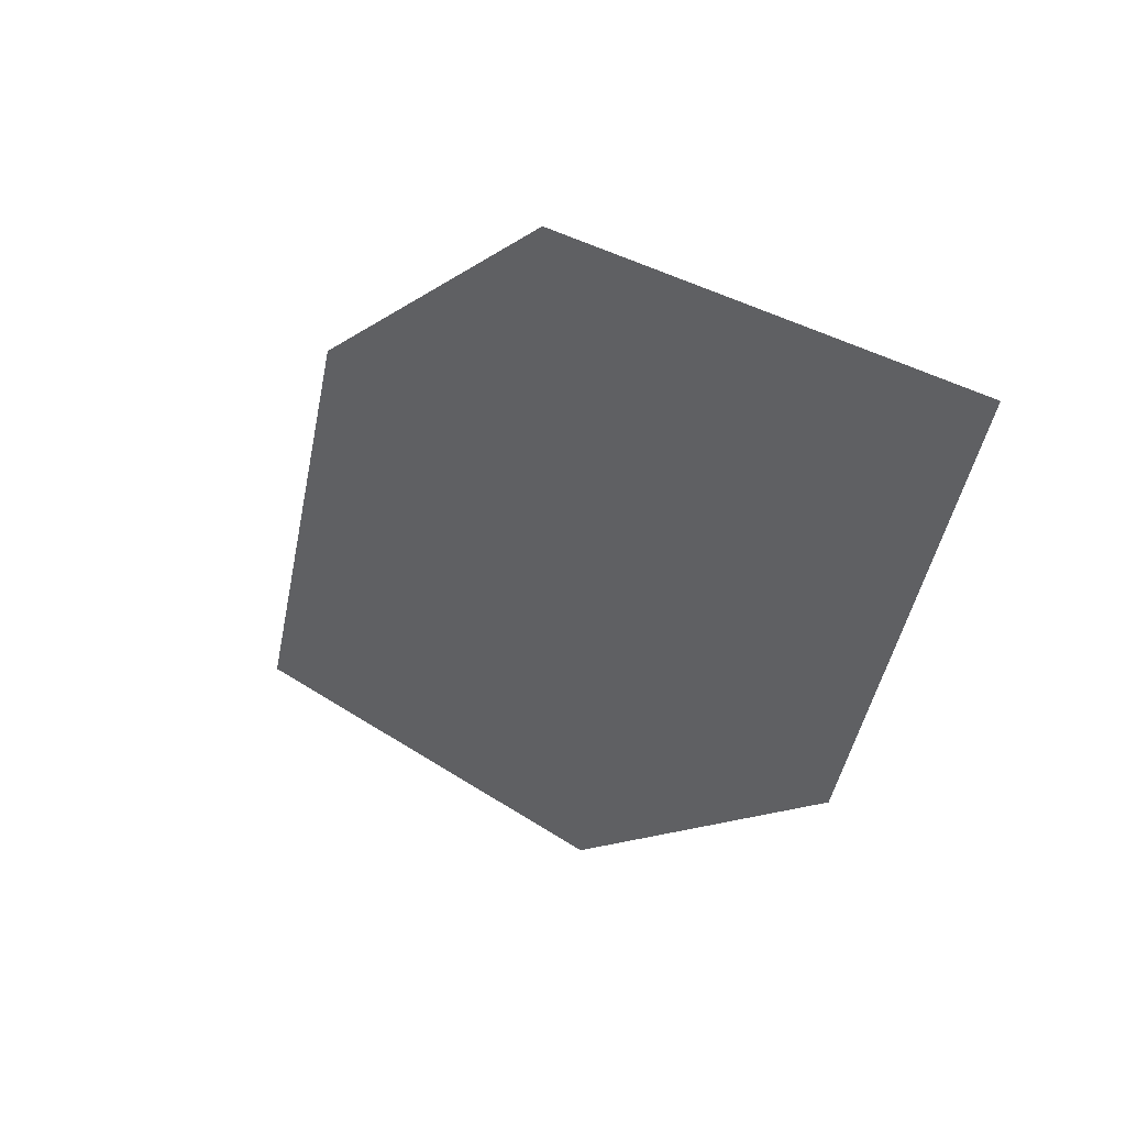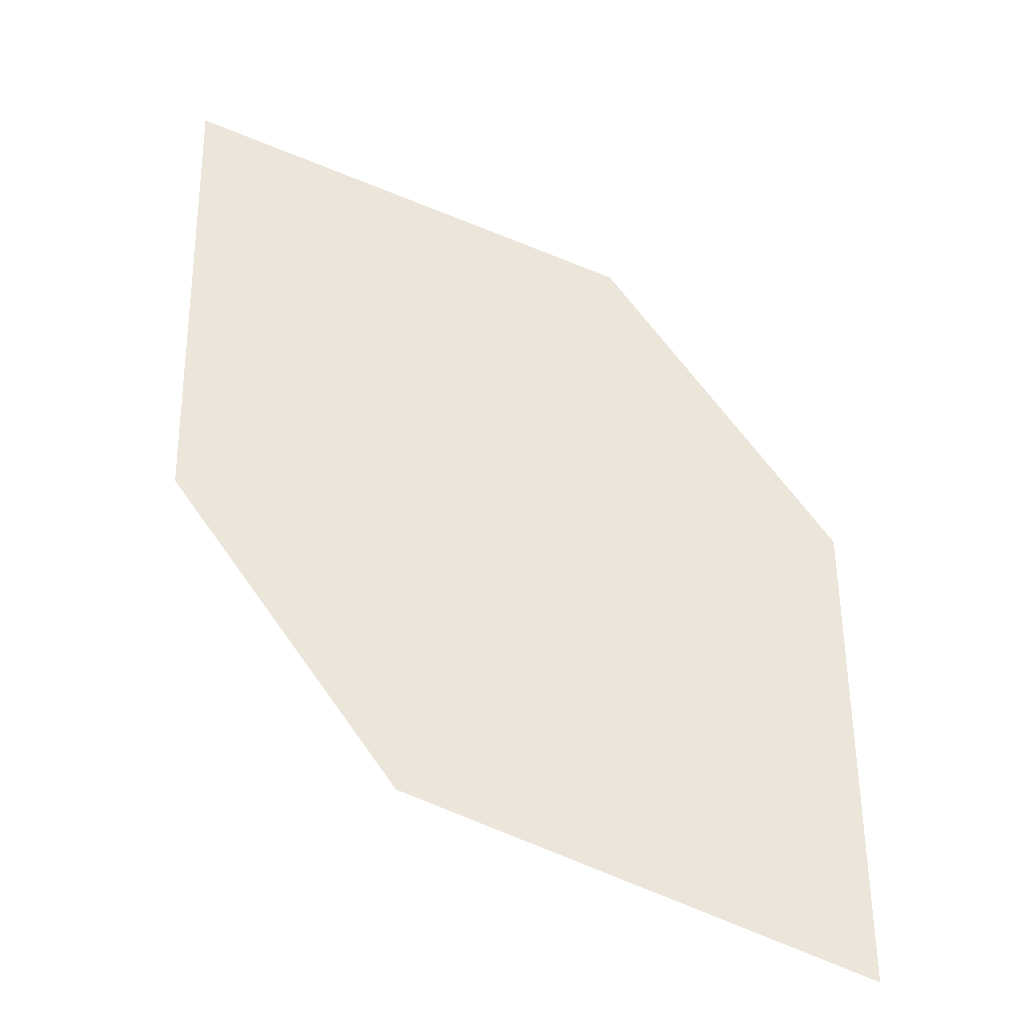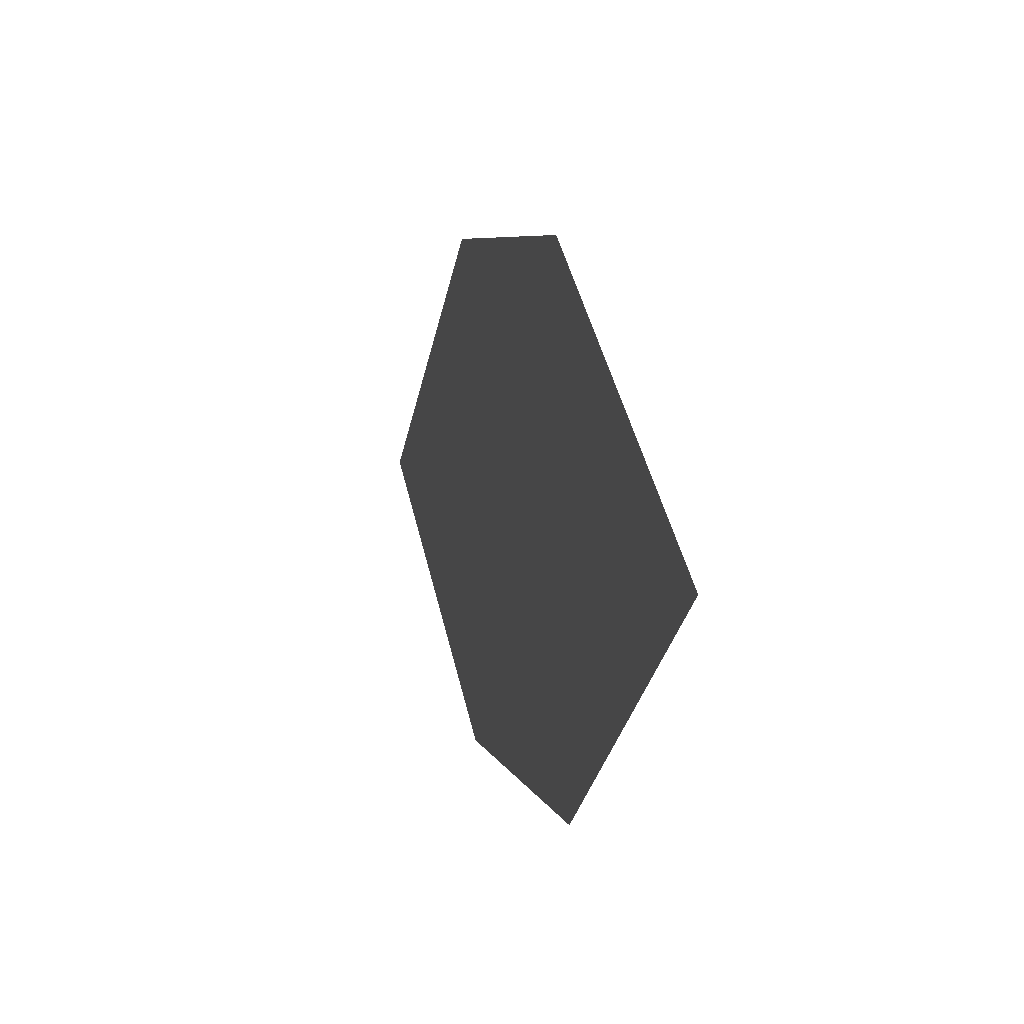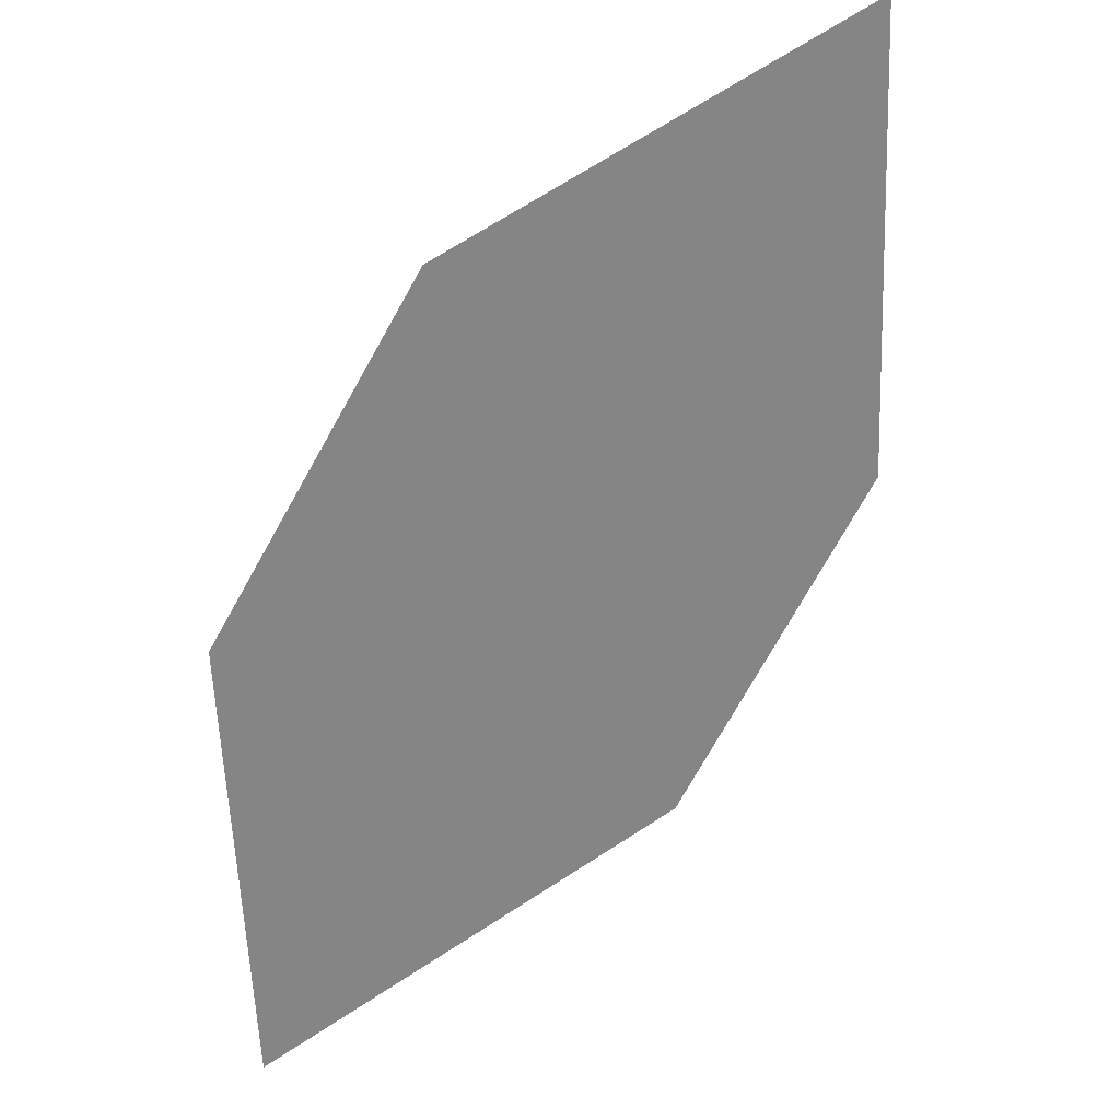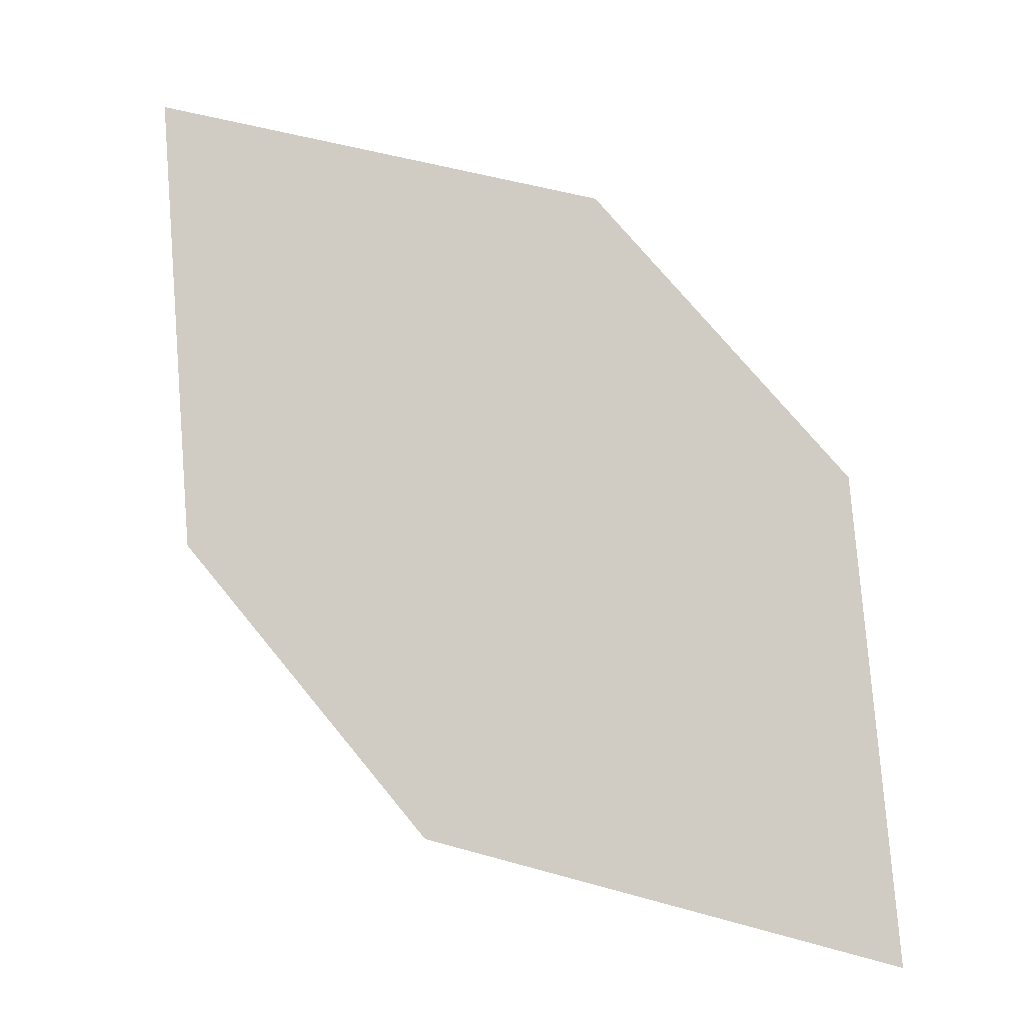
<metadata>
{"format":"obj","ext":"obj","renderer":"f3d","projection":"perspective","resolution":1024,"background":"white","views":[{"elev":52.6,"azim":37.7,"up":"+Y"},{"elev":-45.4,"azim":160.4,"up":"+Y"},{"elev":-46.2,"azim":-106.4,"up":"+Y"},{"elev":42.1,"azim":-33.6,"up":"+Y"},{"elev":-22.8,"azim":179.2,"up":"+Y"}]}
</metadata>
<code>
o leaves.171
v -0.1818 -0.1329 1.552
v -0.2241 -0.1454 1.548
v -0.1855 -0.1762 1.561
v -0.2507 -0.2166 1.559
v -0.2471 -0.1733 1.551
v -0.2084 -0.2041 1.563
f 1 2 5 4
f 1 4 6 3

</code>
